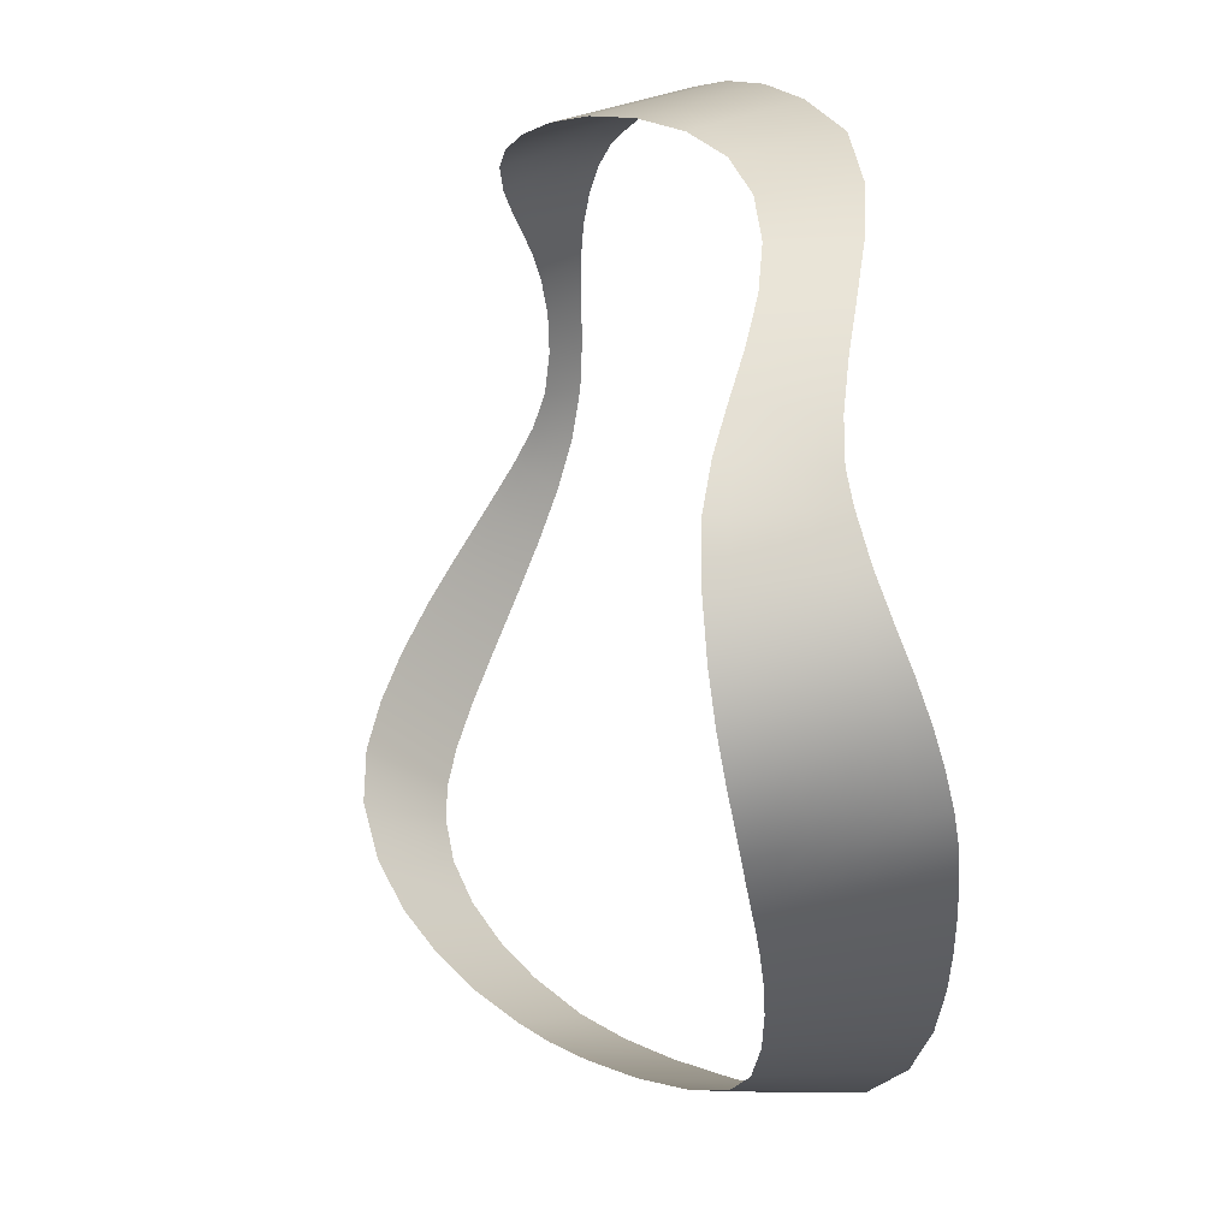
<metadata>
{"format":"obj","ext":"obj","renderer":"f3d","projection":"perspective","resolution":1024,"background":"white","views":[{"elev":18.0,"azim":72.5,"up":"+Y"}]}
</metadata>
<code>
g Eff_Model_DanHeng_Trail_01
v -0.1368 -0.8592 -0.05892
v -0.2048 -0.8324 0.02293
v -0.224 -0.8422 -0.002475
v -0.1187 -0.8485 -0.03135
v -0.03144 -0.8599 -0.1184
v -0.1856 -0.8226 0.04834
v -0.01395 -0.8483 -0.0884
v 0.1081 -0.8426 -0.1872
v -0.1016 -0.8377 -0.003258
v -0.1665 -0.8129 0.07374
v 0.1239 -0.8303 -0.1542
v 0.2654 -0.802 -0.254
v 0.001796 -0.8369 -0.05766
v -0.08498 -0.8269 0.02522
v -0.1473 -0.8031 0.09915
v 0.2776 -0.7897 -0.2172
v 0.4172 -0.7347 -0.3045
v 0.1378 -0.8184 -0.1204
v 0.0166 -0.8254 -0.02632
v -0.06903 -0.8161 0.05405
v -0.1282 -0.7934 0.1246
v 0.4229 -0.7245 -0.2635
v 0.543 -0.635 -0.3258
v 0.2881 -0.778 -0.1799
v 0.1505 -0.8066 -0.08605
v 0.03026 -0.8141 0.005566
v -0.05359 -0.8053 0.08306
v -0.109 -0.7836 0.15
v -0.03884 -0.7944 0.1125
v 0.043 -0.8029 0.03774
v 0.05441 -0.7918 0.07064
v 0.5408 -0.631 -0.2815
v 0.6423 -0.5203 -0.3222
v 0.4275 -0.7149 -0.2224
v 0.2977 -0.7666 -0.1422
v 0.162 -0.7952 -0.05114
v 0.1724 -0.784 -0.01595
v 0.1813 -0.773 0.01996
v 0.636 -0.5212 -0.2764
v 0.7155 -0.4145 -0.3084
v 0.5381 -0.6274 -0.2372
v 0.4316 -0.7056 -0.1809
v 0.3063 -0.7556 -0.1041
v 0.314 -0.7449 -0.06583
v 0.3205 -0.7346 -0.02709
v 0.7073 -0.4184 -0.2618
v 0.7665 -0.3279 -0.2937
v 0.6296 -0.5223 -0.2306
v 0.5351 -0.6242 -0.1928
v 0.435 -0.6967 -0.1394
v 0.438 -0.6881 -0.09785
v 0.4404 -0.6798 -0.05612
v 0.7572 -0.3336 -0.2462
v 0.8029 -0.2569 -0.2806
v 0.6991 -0.4224 -0.2151
v 0.6232 -0.5236 -0.1848
v 0.5319 -0.6212 -0.1485
v 0.5285 -0.6184 -0.1042
v 0.5248 -0.6159 -0.05992
v 0.7929 -0.2638 -0.2322
v 0.8293 -0.1982 -0.2695
v 0.748 -0.3392 -0.1987
v 0.6909 -0.4263 -0.1684
v 0.6167 -0.5249 -0.1391
v 0.6101 -0.5263 -0.09336
v 0.6034 -0.5278 -0.04765
v 0.8187 -0.2062 -0.2202
v 0.8488 -0.1479 -0.2595
v 0.7829 -0.2708 -0.1838
v 0.7387 -0.3449 -0.1511
v 0.6826 -0.4303 -0.1217
v 0.6744 -0.4342 -0.07503
v 0.6662 -0.4382 -0.02835
v 0.8378 -0.1568 -0.2095
v 0.8635 -0.1024 -0.2496
v 0.8081 -0.2142 -0.1709
v 0.7729 -0.2778 -0.1354
v 0.7294 -0.3506 -0.1036
v 0.7202 -0.3563 -0.05612
v 0.7109 -0.362 -0.008608
v 0.8521 -0.1121 -0.1992
v 0.874 -0.04842 -0.2366
v 0.8267 -0.1657 -0.1596
v 0.7975 -0.2222 -0.1217
v 0.7628 -0.2848 -0.08697
v 0.7528 -0.2917 -0.03855
v 0.7428 -0.2987 0.009865
v 0.863 -0.0596 -0.1863
v 0.8793 0.01703 -0.2184
v 0.8407 -0.1217 -0.1489
v 0.8156 -0.1746 -0.1096
v 0.7869 -0.2302 -0.07239
v 0.7763 -0.2382 -0.02311
v 0.7657 -0.2463 0.02617
v 0.8694 0.004307 -0.1687
v 0.8772 0.08902 -0.1963
v 0.852 -0.07078 -0.136
v 0.8293 -0.1314 -0.09854
v 0.8046 -0.1835 -0.05963
v 0.7935 -0.1924 -0.009669
v 0.7824 -0.2013 0.04029
v 0.8684 0.07585 -0.1476
v 0.8645 0.1636 -0.1715
v 0.8594 -0.00842 -0.119
v 0.841 -0.08196 -0.08577
v 0.8179 -0.1411 -0.0482
v 0.8065 -0.1508 0.002145
v 0.7951 -0.1604 0.05249
v 0.8567 0.1517 -0.1247
v 0.8399 0.2362 -0.1477
v 0.8597 0.06268 -0.09892
v 0.8495 -0.02115 -0.06933
v 0.8299 -0.09314 -0.03551
v 0.8189 -0.1043 0.01475
v 0.8079 -0.1155 0.06501
v 0.8324 0.2272 -0.1039
v 0.8017 0.3086 -0.1291
v 0.849 0.1398 -0.07793
v 0.8509 0.04951 -0.05026
v 0.8395 -0.03387 -0.01964
v 0.8296 -0.0466 0.03004
v 0.8196 -0.05933 0.07972
v 0.7937 0.3033 -0.08919
v 0.748 0.3823 -0.1206
v 0.825 0.2182 -0.06004
v 0.8412 0.1279 -0.03112
v 0.8422 0.03634 -0.001595
v 0.8334 0.02317 0.04707
v 0.8247 0.009996 0.09573
v 0.7387 0.3807 -0.08542
v 0.7121 0.4337 -0.1196
v 0.7857 0.2981 -0.04928
v 0.8175 0.2092 -0.0162
v 0.8334 0.116 0.01569
v 0.8256 0.1041 0.0625
v 0.8179 0.09224 0.1093
v 0.6995 0.435 -0.09035
v 0.6626 0.4968 -0.1354
v 0.7294 0.3792 -0.05027
v 0.7776 0.2929 -0.009371
v 0.81 0.2003 0.02765
v 0.8026 0.1913 0.0715
v 0.7951 0.1823 0.1153
v 0.6495 0.4988 -0.1107
v 0.6016 0.5656 -0.1656
v 0.6868 0.4364 -0.06107
v 0.7201 0.3777 -0.01513
v 0.7696 0.2877 0.03054
v 0.7616 0.2825 0.07044
v 0.7536 0.2772 0.1104
v 0.5892 0.5672 -0.1435
v 0.5286 0.6354 -0.206
v 0.6363 0.5009 -0.08592
v 0.6742 0.4377 -0.03179
v 0.7108 0.3762 0.02002
v 0.7015 0.3746 0.05517
v 0.6922 0.3731 0.09032
v 0.5172 0.636 -0.1844
v 0.4369 0.7047 -0.2537
v 0.5767 0.5688 -0.1214
v 0.6232 0.5029 -0.06116
v 0.6616 0.4391 -0.002515
v 0.6489 0.4404 0.02676
v 0.6363 0.4418 0.05604
v 0.4268 0.7038 -0.2302
v 0.3152 0.7702 -0.3014
v 0.5058 0.6365 -0.1628
v 0.5643 0.5704 -0.09924
v 0.61 0.505 -0.03641
v 0.5969 0.507 -0.01165
v 0.5838 0.5091 0.0131
v 0.3077 0.767 -0.2739
v 0.1557 0.8227 -0.335
v 0.4167 0.7028 -0.2068
v 0.4944 0.6371 -0.1412
v 0.5518 0.5721 -0.07712
v 0.5394 0.5737 -0.05499
v 0.5269 0.5753 -0.03287
v 0.1532 0.8172 -0.3025
v -0.01005 0.8518 -0.3254
v 0.3002 0.7639 -0.2463
v 0.4066 0.7018 -0.1833
v 0.483 0.6377 -0.1197
v 0.4715 0.6383 -0.09808
v 0.4601 0.6389 -0.0765
v -0.001762 0.8459 -0.2887
v -0.1457 0.8599 -0.3062
v 0.1506 0.8116 -0.27
v 0.2927 0.7608 -0.2188
v 0.3965 0.7009 -0.1598
v 0.3864 0.6999 -0.1363
v 0.3763 0.699 -0.1128
v -0.135 0.8537 -0.265
v -0.2751 0.8496 -0.286
v 0.006527 0.84 -0.252
v 0.148 0.8061 -0.2374
v 0.2853 0.7576 -0.1913
v 0.2778 0.7545 -0.1637
v 0.2703 0.7513 -0.1362
v -0.2627 0.8432 -0.2409
v -0.3891 0.8257 -0.2666
v -0.1242 0.8476 -0.2238
v 0.01482 0.834 -0.2153
v 0.1455 0.8005 -0.2049
v 0.1429 0.795 -0.1723
v 0.1404 0.7895 -0.1398
v -0.3762 0.8192 -0.2188
v -0.4816 0.7938 -0.2484
v -0.2504 0.8369 -0.1958
v -0.1135 0.8414 -0.1826
v 0.02311 0.8281 -0.1786
v 0.03139 0.8222 -0.1418
v 0.03968 0.8163 -0.1051
v -0.4692 0.787 -0.1999
v -0.5503 0.7588 -0.2306
v -0.3633 0.8127 -0.1711
v -0.238 0.8305 -0.1507
v -0.1027 0.8352 -0.1414
v -0.09198 0.8291 -0.1002
v -0.08123 0.8229 -0.05901
v -0.5395 0.7517 -0.1838
v -0.6 0.7264 -0.2122
v -0.4568 0.7802 -0.1514
v -0.3503 0.8061 -0.1233
v -0.2256 0.8242 -0.1056
v -0.2133 0.8179 -0.06048
v -0.2009 0.8115 -0.01539
v -0.5916 0.7178 -0.1695
v -0.6448 0.6932 -0.1951
v -0.5287 0.7447 -0.137
v -0.4444 0.7734 -0.1029
v -0.3374 0.7996 -0.07554
v -0.3244 0.793 -0.02778
v -0.3115 0.7865 0.01998
v -0.6379 0.6816 -0.1587
v -0.6864 0.6459 -0.1833
v -0.5831 0.7093 -0.1267
v -0.518 0.7376 -0.09015
v -0.432 0.7666 -0.05441
v -0.4197 0.7598 -0.005901
v -0.4073 0.753 0.04261
v -0.6802 0.6343 -0.1536
v -0.7247 0.589 -0.1769
v -0.631 0.6699 -0.1223
v -0.5747 0.7007 -0.08397
v -0.5072 0.7306 -0.04335
v -0.4964 0.7235 0.003448
v -0.4856 0.7165 0.05025
v -0.7192 0.5791 -0.1533
v -0.7607 0.5241 -0.1759
v -0.6741 0.6228 -0.1238
v -0.6241 0.6583 -0.0859
v -0.5663 0.6922 -0.04122
v -0.5578 0.6836 0.00153
v -0.5494 0.6751 0.04428
v -0.7558 0.5165 -0.1576
v -0.7952 0.451 -0.1807
v -0.7136 0.5693 -0.1298
v -0.6679 0.6113 -0.0941
v -0.6172 0.6466 -0.04951
v -0.6103 0.635 -0.01313
v -0.6034 0.6233 0.02326
v -0.7908 0.4455 -0.1663
v -0.8285 0.3681 -0.1907
v -0.7509 0.5089 -0.1394
v -0.7081 0.5595 -0.1063
v -0.6618 0.5998 -0.06436
v -0.6556 0.5882 -0.03462
v -0.6495 0.5767 -0.004877
v -0.8242 0.3643 -0.1783
v -0.8574 0.2757 -0.2014
v -0.7864 0.4401 -0.152
v -0.746 0.5013 -0.1211
v -0.7026 0.5496 -0.08273
v -0.697 0.5398 -0.05919
v -0.6915 0.53 -0.03565
v -0.8525 0.2737 -0.1889
v -0.8768 0.1761 -0.203
v -0.8198 0.3606 -0.1659
v -0.7821 0.4346 -0.1376
v -0.7411 0.4937 -0.1029
v -0.7362 0.4861 -0.08465
v -0.7313 0.4785 -0.0664
v -0.8707 0.1772 -0.1893
v -0.8793 0.07673 -0.1868
v -0.8476 0.2718 -0.1764
v -0.8155 0.3569 -0.1535
v -0.7777 0.4291 -0.1233
v -0.7733 0.4236 -0.1089
v -0.7689 0.4182 -0.09454
v -0.8727 0.08314 -0.1716
v -0.8638 -0.01855 -0.1526
v -0.8647 0.1783 -0.1755
v -0.8427 0.2698 -0.164
v -0.8112 0.3531 -0.1411
v -0.8069 0.3494 -0.1287
v -0.8026 0.3456 -0.1163
v -0.8575 -0.007279 -0.1357
v -0.8353 -0.1162 -0.1036
v -0.8661 0.08955 -0.1564
v -0.8587 0.1794 -0.1617
v -0.8378 0.2678 -0.1515
v -0.8329 0.2659 -0.139
v -0.828 0.2639 -0.1265
v -0.8293 -0.1009 -0.08485
v -0.797 -0.2131 -0.04611
v -0.8513 0.003996 -0.1189
v -0.8595 0.09596 -0.1412
v -0.8526 0.1805 -0.148
v -0.8466 0.1816 -0.1342
v -0.8405 0.1827 -0.1204
v -0.7911 -0.1944 -0.02533
v -0.7525 -0.3052 0.01338
v -0.8233 -0.08552 -0.06611
v -0.845 0.01527 -0.102
v -0.8529 0.1024 -0.126
v -0.8463 0.1088 -0.1108
v -0.8397 0.1152 -0.09556
v -0.7465 -0.2843 0.03614
v -0.7056 -0.3883 0.06873
v -0.7852 -0.1758 -0.00455
v -0.8173 -0.07019 -0.04736
v -0.8388 0.02655 -0.08517
v -0.8325 0.03782 -0.06832
v -0.8263 0.0491 -0.05146
v -0.6992 -0.3665 0.0932
v -0.6598 -0.4608 0.1142
v -0.7405 -0.2634 0.05891
v -0.7793 -0.1572 0.01623
v -0.8113 -0.05485 -0.02861
v -0.8053 -0.03952 -0.009868
v -0.7993 -0.02419 0.008878
v -0.6524 -0.4395 0.1403
v -0.6186 -0.521 0.144
v -0.6928 -0.3447 0.1177
v -0.7344 -0.2425 0.08168
v -0.7734 -0.1386 0.03701
v -0.7675 -0.12 0.0578
v -0.7615 -0.1013 0.07858
v -0.6092 -0.5019 0.1722
v -0.582 -0.5734 0.1577
v -0.6451 -0.4182 0.1664
v -0.6864 -0.3229 0.1421
v -0.7284 -0.2216 0.1044
v -0.7224 -0.2007 0.1272
v -0.7163 -0.1798 0.15
v -0.5681 -0.5589 0.1873
v -0.5295 -0.6396 0.157
v -0.5998 -0.483 0.2003
v -0.6377 -0.397 0.1925
v -0.6799 -0.3011 0.1666
v -0.6735 -0.2793 0.1911
v -0.6671 -0.2575 0.2156
v -0.5112 -0.628 0.1857
v -0.467 -0.7022 0.1372
v -0.5543 -0.5444 0.2168
v -0.5904 -0.464 0.2285
v -0.6304 -0.3757 0.2187
v -0.623 -0.3545 0.2448
v -0.6157 -0.3332 0.2709
v -0.4459 -0.6921 0.1644
v -0.3968 -0.7579 0.1022
v -0.4929 -0.6165 0.2142
v -0.5404 -0.53 0.2464
v -0.5809 -0.445 0.2567
v -0.5715 -0.4261 0.2848
v -0.5621 -0.4071 0.313
v -0.3748 -0.7484 0.1283
v -0.3216 -0.8037 0.05769
v -0.4251 -0.6821 0.1914
v -0.4746 -0.6049 0.2428
v -0.5265 -0.5155 0.2759
v -0.5127 -0.501 0.3054
v -0.4988 -0.4865 0.335
v -0.2999 -0.7942 0.08297
v -0.224 -0.8422 -0.002475
v -0.2048 -0.8324 0.02293
v -0.3529 -0.739 0.1541
v -0.2784 -0.7849 0.1081
v -0.1856 -0.8226 0.04834
v -0.4042 -0.6721 0.2186
v -0.4563 -0.5934 0.2714
v -0.438 -0.5818 0.2998
v -0.4196 -0.5702 0.3285
v -0.2568 -0.7755 0.1333
v -0.1665 -0.8129 0.07374
v -0.331 -0.7296 0.18
v -0.3833 -0.6621 0.2457
v -0.3624 -0.6521 0.2727
v -0.3414 -0.642 0.3
v -0.3091 -0.7202 0.2059
v -0.2353 -0.7661 0.1585
v -0.1473 -0.8031 0.09915
v -0.2872 -0.7108 0.2317
v -0.2652 -0.7013 0.2578
v -0.2138 -0.7568 0.1836
v -0.1282 -0.7934 0.1246
v -0.1921 -0.7474 0.2089
v -0.109 -0.7836 0.15
g Eff_Model_DanHeng_Trail_01_0
f 3 2 1
f 2 4 1
f 1 4 5
f 2 6 4
f 4 7 5
f 5 7 8
f 6 9 4
f 4 9 7
f 6 10 9
f 7 11 8
f 8 11 12
f 9 13 7
f 7 13 11
f 10 14 9
f 9 14 13
f 10 15 14
f 11 16 12
f 12 16 17
f 13 18 11
f 11 18 16
f 14 19 13
f 13 19 18
f 15 20 14
f 14 20 19
f 15 21 20
f 16 22 17
f 17 22 23
f 18 24 16
f 16 24 22
f 19 25 18
f 18 25 24
f 20 26 19
f 19 26 25
f 21 27 20
f 20 27 26
f 21 28 27
f 28 29 27
f 27 29 30
f 27 30 26
f 29 31 30
f 22 32 23
f 23 32 33
f 24 34 22
f 22 34 32
f 25 35 24
f 24 35 34
f 26 36 25
f 26 30 36
f 25 36 35
f 30 31 37
f 30 37 36
f 31 38 37
f 32 39 33
f 33 39 40
f 34 41 32
f 32 41 39
f 35 42 34
f 34 42 41
f 36 43 35
f 36 37 43
f 35 43 42
f 37 38 44
f 37 44 43
f 38 45 44
f 39 46 40
f 40 46 47
f 41 48 39
f 39 48 46
f 42 49 41
f 41 49 48
f 43 50 42
f 43 44 50
f 42 50 49
f 44 45 51
f 44 51 50
f 45 52 51
f 46 53 47
f 47 53 54
f 48 55 46
f 46 55 53
f 49 56 48
f 48 56 55
f 50 57 49
f 50 51 57
f 49 57 56
f 51 52 58
f 51 58 57
f 52 59 58
f 53 60 54
f 54 60 61
f 55 62 53
f 53 62 60
f 56 63 55
f 55 63 62
f 57 64 56
f 57 58 64
f 56 64 63
f 58 59 65
f 58 65 64
f 59 66 65
f 60 67 61
f 61 67 68
f 62 69 60
f 60 69 67
f 63 70 62
f 62 70 69
f 64 71 63
f 64 65 71
f 63 71 70
f 65 66 72
f 65 72 71
f 66 73 72
f 67 74 68
f 68 74 75
f 69 76 67
f 67 76 74
f 70 77 69
f 69 77 76
f 71 78 70
f 71 72 78
f 70 78 77
f 72 73 79
f 72 79 78
f 73 80 79
f 74 81 75
f 75 81 82
f 76 83 74
f 74 83 81
f 77 84 76
f 76 84 83
f 78 85 77
f 78 79 85
f 77 85 84
f 79 80 86
f 79 86 85
f 80 87 86
f 81 88 82
f 82 88 89
f 83 90 81
f 81 90 88
f 84 91 83
f 83 91 90
f 85 92 84
f 85 86 92
f 84 92 91
f 86 87 93
f 86 93 92
f 87 94 93
f 88 95 89
f 89 95 96
f 90 97 88
f 88 97 95
f 91 98 90
f 90 98 97
f 92 99 91
f 92 93 99
f 91 99 98
f 93 94 100
f 93 100 99
f 94 101 100
f 95 102 96
f 96 102 103
f 97 104 95
f 95 104 102
f 98 105 97
f 97 105 104
f 99 106 98
f 99 100 106
f 98 106 105
f 100 101 107
f 100 107 106
f 101 108 107
f 102 109 103
f 103 109 110
f 104 111 102
f 102 111 109
f 105 112 104
f 104 112 111
f 106 113 105
f 106 107 113
f 105 113 112
f 107 108 114
f 107 114 113
f 108 115 114
f 109 116 110
f 110 116 117
f 111 118 109
f 109 118 116
f 112 119 111
f 111 119 118
f 113 120 112
f 113 114 120
f 112 120 119
f 114 115 121
f 114 121 120
f 115 122 121
f 116 123 117
f 117 123 124
f 118 125 116
f 116 125 123
f 119 126 118
f 118 126 125
f 120 127 119
f 120 121 127
f 119 127 126
f 121 122 128
f 121 128 127
f 122 129 128
f 123 130 124
f 124 130 131
f 125 132 123
f 123 132 130
f 126 133 125
f 125 133 132
f 127 134 126
f 127 128 134
f 126 134 133
f 128 129 135
f 128 135 134
f 129 136 135
f 130 137 131
f 131 137 138
f 132 139 130
f 130 139 137
f 133 140 132
f 132 140 139
f 134 141 133
f 134 135 141
f 133 141 140
f 135 136 142
f 135 142 141
f 136 143 142
f 137 144 138
f 138 144 145
f 139 146 137
f 137 146 144
f 140 147 139
f 139 147 146
f 141 148 140
f 141 142 148
f 140 148 147
f 142 143 149
f 142 149 148
f 143 150 149
f 144 151 145
f 145 151 152
f 146 153 144
f 144 153 151
f 147 154 146
f 146 154 153
f 148 155 147
f 148 149 155
f 147 155 154
f 149 150 156
f 149 156 155
f 150 157 156
f 151 158 152
f 152 158 159
f 153 160 151
f 151 160 158
f 154 161 153
f 153 161 160
f 155 162 154
f 155 156 162
f 154 162 161
f 156 157 163
f 156 163 162
f 157 164 163
f 158 165 159
f 159 165 166
f 160 167 158
f 158 167 165
f 161 168 160
f 160 168 167
f 162 169 161
f 162 163 169
f 161 169 168
f 163 164 170
f 163 170 169
f 164 171 170
f 165 172 166
f 166 172 173
f 167 174 165
f 165 174 172
f 168 175 167
f 167 175 174
f 169 176 168
f 169 170 176
f 168 176 175
f 170 171 177
f 170 177 176
f 171 178 177
f 172 179 173
f 173 179 180
f 174 181 172
f 172 181 179
f 175 182 174
f 174 182 181
f 176 183 175
f 176 177 183
f 175 183 182
f 177 178 184
f 177 184 183
f 178 185 184
f 179 186 180
f 180 186 187
f 181 188 179
f 179 188 186
f 182 189 181
f 181 189 188
f 183 190 182
f 183 184 190
f 182 190 189
f 184 185 191
f 184 191 190
f 185 192 191
f 186 193 187
f 187 193 194
f 188 195 186
f 186 195 193
f 189 196 188
f 188 196 195
f 190 197 189
f 190 191 197
f 189 197 196
f 191 192 198
f 191 198 197
f 192 199 198
f 193 200 194
f 194 200 201
f 195 202 193
f 193 202 200
f 196 203 195
f 195 203 202
f 197 204 196
f 197 198 204
f 196 204 203
f 198 199 205
f 198 205 204
f 199 206 205
f 200 207 201
f 201 207 208
f 202 209 200
f 200 209 207
f 203 210 202
f 202 210 209
f 204 211 203
f 204 205 211
f 203 211 210
f 205 206 212
f 205 212 211
f 206 213 212
f 207 214 208
f 208 214 215
f 209 216 207
f 207 216 214
f 210 217 209
f 209 217 216
f 211 218 210
f 211 212 218
f 210 218 217
f 212 213 219
f 212 219 218
f 213 220 219
f 214 221 215
f 215 221 222
f 216 223 214
f 214 223 221
f 217 224 216
f 216 224 223
f 218 225 217
f 218 219 225
f 217 225 224
f 219 220 226
f 219 226 225
f 220 227 226
f 221 228 222
f 222 228 229
f 223 230 221
f 221 230 228
f 224 231 223
f 223 231 230
f 225 232 224
f 225 226 232
f 224 232 231
f 226 227 233
f 226 233 232
f 227 234 233
f 228 235 229
f 229 235 236
f 230 237 228
f 228 237 235
f 231 238 230
f 230 238 237
f 232 239 231
f 232 233 239
f 231 239 238
f 233 234 240
f 233 240 239
f 234 241 240
f 235 242 236
f 236 242 243
f 237 244 235
f 235 244 242
f 238 245 237
f 237 245 244
f 239 246 238
f 239 240 246
f 238 246 245
f 240 241 247
f 240 247 246
f 241 248 247
f 242 249 243
f 243 249 250
f 244 251 242
f 242 251 249
f 245 252 244
f 244 252 251
f 246 253 245
f 246 247 253
f 245 253 252
f 247 248 254
f 247 254 253
f 248 255 254
f 249 256 250
f 250 256 257
f 251 258 249
f 249 258 256
f 252 259 251
f 251 259 258
f 253 260 252
f 253 254 260
f 252 260 259
f 254 255 261
f 254 261 260
f 255 262 261
f 256 263 257
f 257 263 264
f 258 265 256
f 256 265 263
f 259 266 258
f 258 266 265
f 260 267 259
f 260 261 267
f 259 267 266
f 261 262 268
f 261 268 267
f 262 269 268
f 263 270 264
f 264 270 271
f 265 272 263
f 263 272 270
f 266 273 265
f 265 273 272
f 267 274 266
f 267 268 274
f 266 274 273
f 268 269 275
f 268 275 274
f 269 276 275
f 270 277 271
f 271 277 278
f 272 279 270
f 270 279 277
f 273 280 272
f 272 280 279
f 274 281 273
f 274 275 281
f 273 281 280
f 275 276 282
f 275 282 281
f 276 283 282
f 277 284 278
f 278 284 285
f 279 286 277
f 277 286 284
f 280 287 279
f 279 287 286
f 281 288 280
f 281 282 288
f 280 288 287
f 282 283 289
f 282 289 288
f 283 290 289
f 284 291 285
f 285 291 292
f 286 293 284
f 284 293 291
f 287 294 286
f 286 294 293
f 288 295 287
f 288 289 295
f 287 295 294
f 289 290 296
f 289 296 295
f 290 297 296
f 291 298 292
f 292 298 299
f 293 300 291
f 291 300 298
f 294 301 293
f 293 301 300
f 295 302 294
f 295 296 302
f 294 302 301
f 296 297 303
f 296 303 302
f 297 304 303
f 298 305 299
f 299 305 306
f 300 307 298
f 298 307 305
f 301 308 300
f 300 308 307
f 302 309 301
f 302 303 309
f 301 309 308
f 303 304 310
f 303 310 309
f 304 311 310
f 305 312 306
f 306 312 313
f 307 314 305
f 305 314 312
f 308 315 307
f 307 315 314
f 309 316 308
f 309 310 316
f 308 316 315
f 310 311 317
f 310 317 316
f 311 318 317
f 312 319 313
f 313 319 320
f 314 321 312
f 312 321 319
f 315 322 314
f 314 322 321
f 316 323 315
f 316 317 323
f 315 323 322
f 317 318 324
f 317 324 323
f 318 325 324
f 319 326 320
f 320 326 327
f 321 328 319
f 319 328 326
f 322 329 321
f 321 329 328
f 323 330 322
f 323 324 330
f 322 330 329
f 324 325 331
f 324 331 330
f 325 332 331
f 326 333 327
f 327 333 334
f 328 335 326
f 326 335 333
f 329 336 328
f 328 336 335
f 330 337 329
f 330 331 337
f 329 337 336
f 331 332 338
f 331 338 337
f 332 339 338
f 333 340 334
f 334 340 341
f 335 342 333
f 333 342 340
f 336 343 335
f 335 343 342
f 337 344 336
f 337 338 344
f 336 344 343
f 338 339 345
f 338 345 344
f 339 346 345
f 340 347 341
f 341 347 348
f 342 349 340
f 340 349 347
f 343 350 342
f 342 350 349
f 344 351 343
f 344 345 351
f 343 351 350
f 345 346 352
f 345 352 351
f 346 353 352
f 347 354 348
f 348 354 355
f 349 356 347
f 347 356 354
f 350 357 349
f 349 357 356
f 351 358 350
f 351 352 358
f 350 358 357
f 352 353 359
f 352 359 358
f 353 360 359
f 354 361 355
f 355 361 362
f 356 363 354
f 354 363 361
f 357 364 356
f 356 364 363
f 358 365 357
f 358 359 365
f 357 365 364
f 359 360 366
f 359 366 365
f 360 367 366
f 361 368 362
f 362 368 369
f 363 370 361
f 361 370 368
f 364 371 363
f 363 371 370
f 365 372 364
f 365 366 372
f 364 372 371
f 366 367 373
f 366 373 372
f 367 374 373
f 368 375 369
f 369 375 376
f 375 377 376
f 370 378 368
f 368 378 375
f 375 379 377
f 378 379 375
f 379 380 377
f 371 381 370
f 370 381 378
f 372 382 371
f 372 373 382
f 371 382 381
f 373 374 383
f 373 383 382
f 374 384 383
f 379 385 380
f 385 386 380
f 378 387 379
f 381 387 378
f 387 385 379
f 382 388 381
f 382 383 388
f 381 388 387
f 383 384 389
f 383 389 388
f 384 390 389
f 388 391 387
f 387 391 385
f 388 389 391
f 385 392 386
f 391 392 385
f 392 393 386
f 389 390 394
f 389 394 391
f 391 394 392
f 390 395 394
f 392 396 393
f 394 396 392
f 394 395 396
f 396 397 393
f 395 398 396
f 396 398 397
f 398 399 397

</code>
